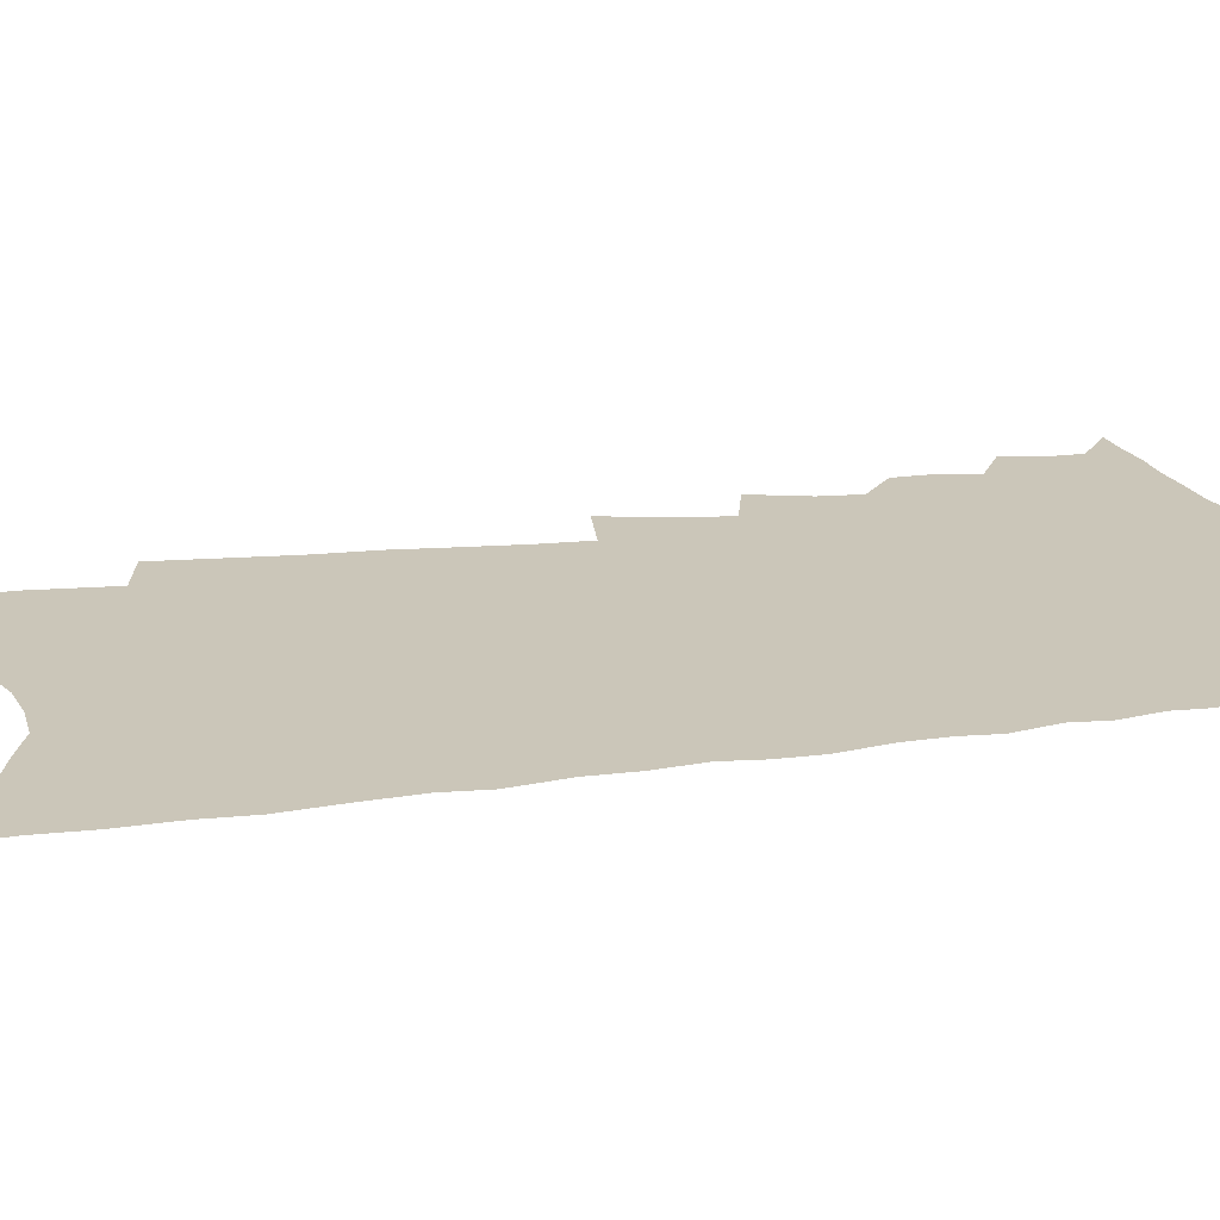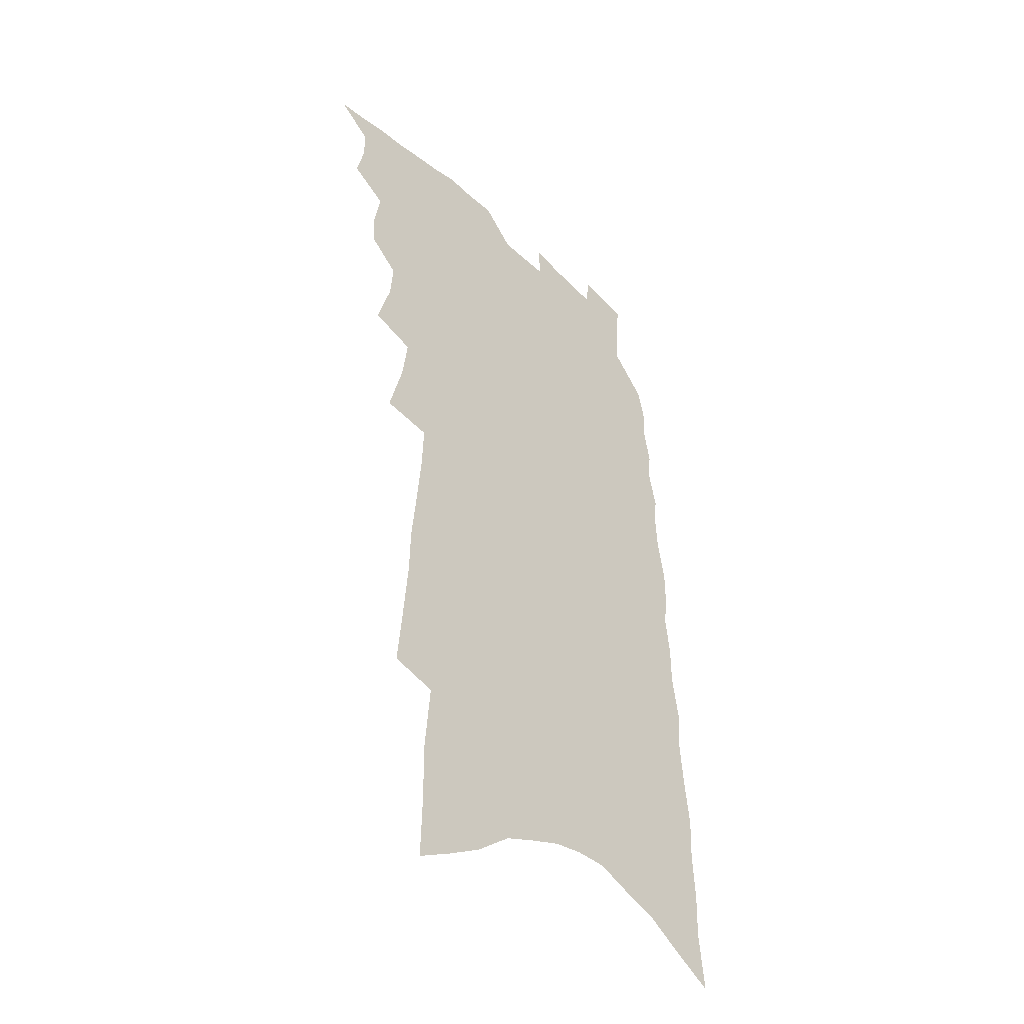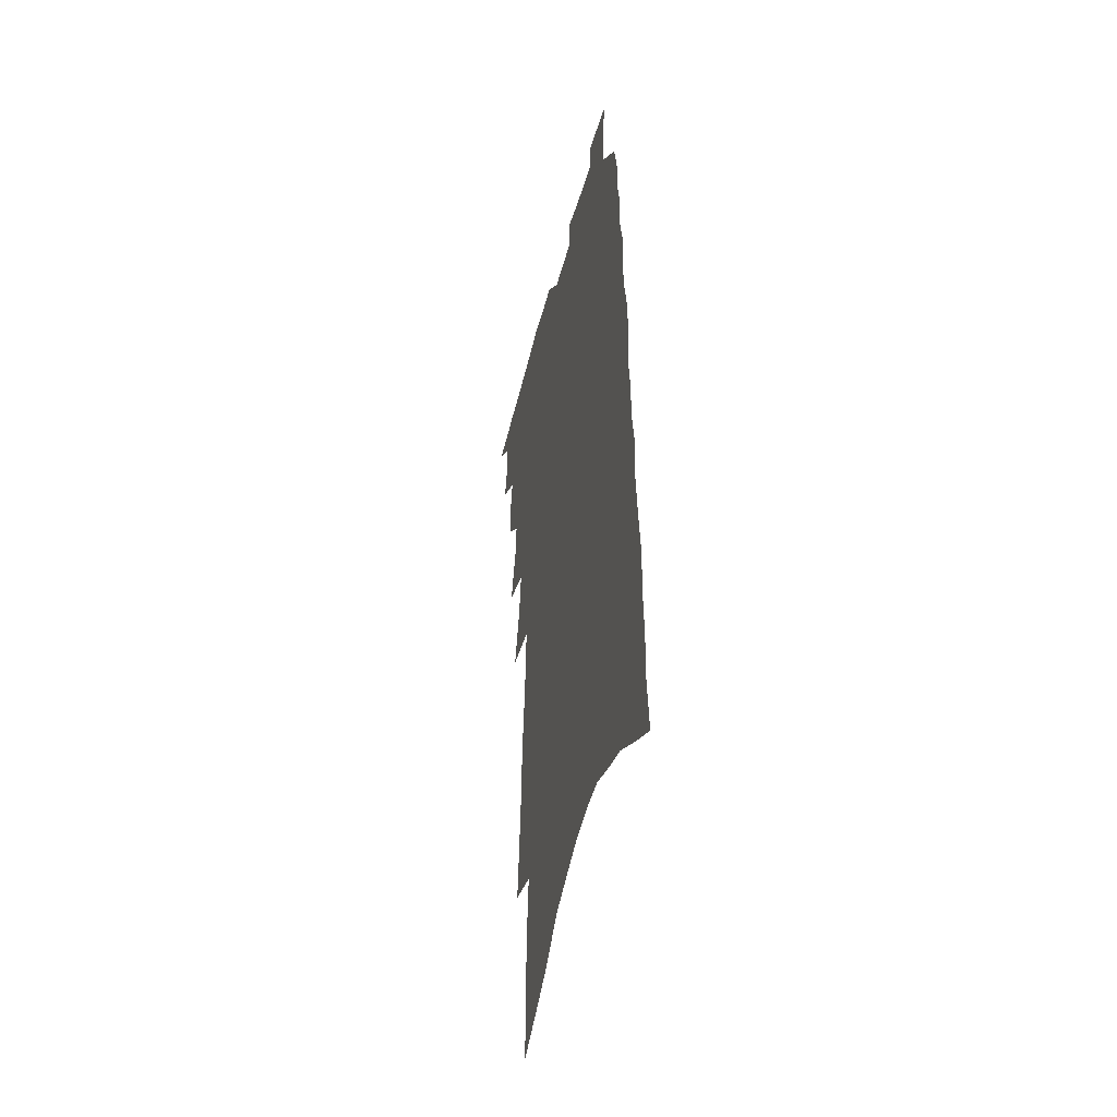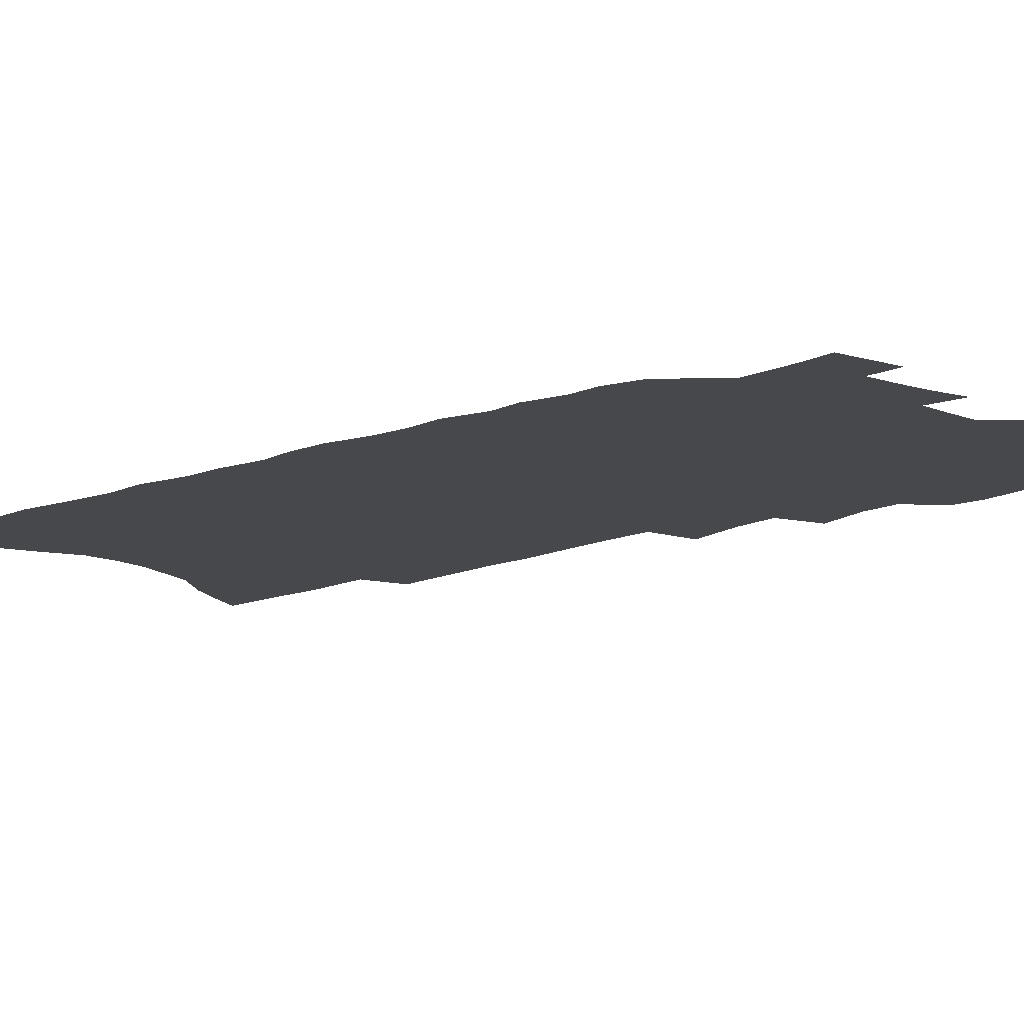
<metadata>
{"format":"obj","ext":"obj","renderer":"f3d","projection":"perspective","resolution":1024,"background":"white","views":[{"elev":20.8,"azim":77.9,"up":"+Z"},{"elev":-43.1,"azim":-47.3,"up":"+Y"},{"elev":-44.7,"azim":75.9,"up":"+Y"},{"elev":-11.6,"azim":135.5,"up":"+Z"}]}
</metadata>
<code>
v 494.9 499.7 0
v 505.6 463 0
v 509.1 477.4 0
v 509 489.2 0
v 506.8 501.2 0
v 518.4 426 0
v 517.9 438.6 0
v 520.7 453.9 0
v 522.2 467.1 0
v 522.3 479 0
v 521 490.5 0
v 518.2 503.6 0
v 523.8 380.6 0
v 529.9 401 0
v 531.1 415.4 0
v 534 431 0
v 532.9 442.8 0
v 532.3 454.4 0
v 535.1 468.9 0
v 534.4 480.3 0
v 532.7 491.9 0
v 530.3 504.6 0
v 533.2 334.9 0
v 539.4 357.8 0
v 541.8 375.3 0
v 543.3 391.1 0
v 545.5 407 0
v 545.2 419.3 0
v 546.6 433.4 0
v 547.1 446 0
v 547.4 458.4 0
v 546.8 470.1 0
v 545.9 481.6 0
v 544.3 493.5 0
v 541.8 506.7 0
v 544.1 208.2 0
v 546.4 232.3 0
v 548.3 254.8 0
v 548.8 273.9 0
v 551 295.3 0
v 552.8 315.2 0
v 553.4 332.6 0
v 553.8 348.8 0
v 554.7 364.7 0
v 556.7 381.5 0
v 556.7 394.8 0
v 557.6 409 0
v 558.5 422.5 0
v 559.6 435.9 0
v 559.7 448 0
v 560.5 460.2 0
v 559.3 471.4 0
v 557.6 483 0
v 556.1 494.7 0
v 553.5 508.4 0
v 559.7 129.9 0
v 560.3 154.4 0
v 560 176.5 0
v 562.3 203.9 0
v 564.9 229.4 0
v 564.1 247.2 0
v 565.4 268.1 0
v 564.9 285.1 0
v 567.8 307.7 0
v 566.9 322.4 0
v 567.7 339.5 0
v 567.1 353.6 0
v 568.9 370.3 0
v 569.3 384.8 0
v 570.4 399.4 0
v 570.6 412.3 0
v 572.2 426.4 0
v 571.6 437.7 0
v 572.6 450.6 0
v 571.9 461.4 0
v 570.9 472.5 0
v 569.8 483.8 0
v 567.5 496.9 0
v 564.9 511.2 0
v 574.4 138.1 0
v 576.3 167.5 0
v 577.8 194.3 0
v 579.7 219.8 0
v 580 240.3 0
v 580.4 259.9 0
v 579.6 276.3 0
v 580.4 295.7 0
v 581.2 314.1 0
v 580.9 329.3 0
v 581.7 346.2 0
v 581.8 360.9 0
v 580.9 372.8 0
v 581.5 387.4 0
v 582.5 401.9 0
v 583.7 416.5 0
v 583.5 427.8 0
v 583.3 439.3 0
v 583.7 451.4 0
v 582.9 462.3 0
v 582.6 473.3 0
v 581.4 484.6 0
v 579.2 498 0
v 577.9 510.5 0
v 589.1 146.9 0
v 592.4 182.8 0
v 593.8 209 0
v 593.3 227.5 0
v 593.2 246.5 0
v 593.1 264.8 0
v 592.8 282.4 0
v 592.9 299.8 0
v 593.1 316.9 0
v 594 335.6 0
v 593.4 348.8 0
v 593 362.1 0
v 593.6 377.3 0
v 593.4 390.5 0
v 594.1 402.8 0
v 594.5 416.6 0
v 594.3 428.2 0
v 594.5 440.2 0
v 594.8 452.2 0
v 594.4 463.1 0
v 593.8 474.1 0
v 592.7 485.8 0
v 591.2 498.5 0
v 589.6 511.3 0
v 604.4 159.4 0
v 606.3 192.2 0
v 606.6 214.7 0
v 606.4 234.3 0
v 605.7 250.8 0
v 605 266.7 0
v 604.9 285.3 0
v 605.1 303.8 0
v 604.9 319.6 0
v 605.3 337.5 0
v 605 350.8 0
v 605.1 365.6 0
v 604.8 378.3 0
v 604.2 388.2 0
v 604.9 403.5 0
v 605.7 418 0
v 605.5 429.4 0
v 606 442.1 0
v 605.6 452.7 0
v 605.4 463.6 0
v 605 474.6 0
v 604.8 485.6 0
v 603.5 498.1 0
v 618.2 165.3 0
v 619 195.8 0
v 618.9 218.3 0
v 618.4 236.1 0
v 618 254.4 0
v 617.4 270.8 0
v 617.1 289.5 0
v 616.6 303.7 0
v 616.5 322.4 0
v 616.5 337.8 0
v 616.3 352.1 0
v 616.3 366.3 0
v 616.4 380.8 0
v 616.4 393 0
v 616.3 405.6 0
v 616.4 418.9 0
v 616.3 429.9 0
v 616.5 442.2 0
v 616.7 453.3 0
v 616.8 464.1 0
v 616.6 474.6 0
v 616.1 486 0
v 615.5 497.8 0
v 631.7 170.5 0
v 631.5 196.7 0
v 631 217.3 0
v 630.5 237.7 0
v 629.9 255.5 0
v 629.3 272.5 0
v 628.7 289.9 0
v 628.2 305.8 0
v 628.1 319.9 0
v 627.6 338.8 0
v 627.6 350.5 0
v 627.3 366.6 0
v 627.3 379.9 0
v 627.2 393.6 0
v 627.2 405.8 0
v 627.1 418.7 0
v 627.1 430.7 0
v 627.2 442.2 0
v 627.3 453.3 0
v 627.3 464.2 0
v 627.5 474.7 0
v 627.5 485.6 0
v 627 498.1 0
v 625.7 512.2 0
v 644.8 173 0
v 643.9 199.1 0
v 643.1 219.7 0
v 642.6 236.3 0
v 642.1 254.1 0
v 641.2 272.3 0
v 640.5 289.8 0
v 639.6 308.5 0
v 639.4 321.3 0
v 638.7 338.5 0
v 638.6 352.1 0
v 638.5 365.6 0
v 638.4 379.5 0
v 638.2 392.8 0
v 638 405.4 0
v 637.9 417.9 0
v 637.9 430.3 0
v 637.9 441.8 0
v 638.1 452.8 0
v 638.2 463.7 0
v 638.4 474.6 0
v 638.7 485.5 0
v 638.8 496.9 0
v 638.6 509.4 0
v 657.9 173.5 0
v 656.5 197.4 0
v 655.7 216.9 0
v 654.6 236 0
v 655 250.4 0
v 653.1 271.7 0
v 653.4 285.6 0
v 651.5 305.5 0
v 650.7 321.6 0
v 650.3 336.5 0
v 649.7 351.7 0
v 649.4 365.1 0
v 650.1 377.2 0
v 649.8 390.5 0
v 649.4 403.7 0
v 649.3 415.8 0
v 648.6 430 0
v 648.4 441.7 0
v 648.8 452.7 0
v 649 463.7 0
v 649.4 474.3 0
v 649.7 485.1 0
v 650.1 496.2 0
v 650.4 507.9 0
v 671.9 168.4 0
v 669.6 193.8 0
v 669.1 212.2 0
v 668.7 229.8 0
v 667.4 249 0
v 666.2 267.3 0
v 665.3 284.1 0
v 663.3 303.6 0
v 662.8 318.5 0
v 663.6 331.4 0
v 662.2 347.8 0
v 662.6 360.5 0
v 661.4 376 0
v 660.9 389.7 0
v 660.7 402.5 0
v 659.9 416 0
v 660.7 427.3 0
v 661 438.8 0
v 660.1 451.4 0
v 660 462.9 0
v 660.4 473.7 0
v 660.7 484.7 0
v 661.2 495.8 0
v 661.9 506.9 0
v 662.5 519.5 0
v 686 164.2 0
v 683.3 189 0
v 683 206.8 0
v 681.8 226.3 0
v 681.4 243.2 0
v 679.3 263.5 0
v 677.8 281.6 0
v 676.8 298.2 0
v 677.1 312.4 0
v 675.1 330.2 0
v 675.1 344 0
v 674 359.1 0
v 673.8 372.6 0
v 673.2 386.4 0
v 673.6 398.9 0
v 673 412.2 0
v 673.5 424 0
v 672 437.8 0
v 672.6 449.1 0
v 671.8 461.4 0
v 671.1 473.5 0
v 671.5 484.2 0
v 672.3 494.9 0
v 673.1 506.1 0
v 673.9 517.8 0
v 702.2 154.6 0
v 698.8 180.2 0
v 697.6 200.1 0
v 697.7 217.4 0
v 695.7 237.5 0
v 694.7 255.4 0
v 693.1 273.7 0
v 692.1 290.5 0
v 690.5 307.6 0
v 688.8 324.4 0
v 689.7 337.8 0
v 689.4 352.2 0
v 686.8 368.3 0
v 689 380.1 0
v 687.5 394.5 0
v 685.4 409.1 0
v 686.3 421.1 0
v 684.9 434.6 0
v 684.9 446.7 0
v 684.2 459.2 0
v 682.8 471.8 0
v 683.3 482.9 0
v 683.6 494.2 0
v 684.3 505.2 0
v 685.6 516.1 0
v 718.4 145.7 0
v 716.1 168.8 0
v 716.6 186.6 0
v 715.5 205.9 0
v 716.2 222.6 0
v 713.8 242.6 0
v 712.2 261.1 0
v 713.4 276 0
v 710.3 295.1 0
v 710.2 310.6 0
v 708.2 327.5 0
v 709.8 340.7 0
v 709.6 355.2 0
v 706.4 372 0
v 705.6 386.2 0
v 706.7 399 0
v 703.1 414.7 0
v 704.3 426.8 0
v 701.4 441.3 0
v 702 453.2 0
v 698.7 467.3 0
f 4 5 1
f 8 9 2
f 2 9 3
f 9 10 3
f 3 10 4
f 10 11 4
f 4 11 5
f 11 12 5
f 15 16 6
f 6 16 7
f 16 17 7
f 7 17 8
f 17 18 8
f 8 18 9
f 18 19 9
f 9 19 10
f 19 20 10
f 10 20 11
f 20 21 11
f 11 21 12
f 21 22 12
f 25 26 13
f 13 26 14
f 26 27 14
f 14 27 15
f 27 28 15
f 15 28 16
f 28 29 16
f 16 29 17
f 29 30 17
f 17 30 18
f 30 31 18
f 18 31 19
f 31 32 19
f 19 32 20
f 32 33 20
f 20 33 21
f 33 34 21
f 21 34 22
f 34 35 22
f 42 43 23
f 23 43 24
f 43 44 24
f 24 44 25
f 44 45 25
f 25 45 26
f 45 46 26
f 26 46 27
f 46 47 27
f 27 47 28
f 47 48 28
f 28 48 29
f 48 49 29
f 29 49 30
f 49 50 30
f 30 50 31
f 50 51 31
f 31 51 32
f 51 52 32
f 32 52 33
f 52 53 33
f 33 53 34
f 53 54 34
f 34 54 35
f 54 55 35
f 59 60 36
f 36 60 37
f 60 61 37
f 37 61 38
f 61 62 38
f 38 62 39
f 62 63 39
f 39 63 40
f 63 64 40
f 40 64 41
f 64 65 41
f 41 65 42
f 65 66 42
f 42 66 43
f 66 67 43
f 43 67 44
f 67 68 44
f 44 68 45
f 68 69 45
f 45 69 46
f 69 70 46
f 46 70 47
f 70 71 47
f 47 71 48
f 71 72 48
f 48 72 49
f 72 73 49
f 49 73 50
f 73 74 50
f 50 74 51
f 74 75 51
f 51 75 52
f 75 76 52
f 52 76 53
f 76 77 53
f 53 77 54
f 77 78 54
f 54 78 55
f 78 79 55
f 56 80 57
f 80 81 57
f 57 81 58
f 81 82 58
f 58 82 59
f 82 83 59
f 59 83 60
f 83 84 60
f 60 84 61
f 84 85 61
f 61 85 62
f 85 86 62
f 62 86 63
f 86 87 63
f 63 87 64
f 87 88 64
f 64 88 65
f 88 89 65
f 65 89 66
f 89 90 66
f 66 90 67
f 90 91 67
f 67 91 68
f 91 92 68
f 68 92 69
f 92 93 69
f 69 93 70
f 93 94 70
f 70 94 71
f 94 95 71
f 71 95 72
f 95 96 72
f 72 96 73
f 96 97 73
f 73 97 74
f 97 98 74
f 74 98 75
f 98 99 75
f 75 99 76
f 99 100 76
f 76 100 77
f 100 101 77
f 77 101 78
f 101 102 78
f 78 102 79
f 102 103 79
f 80 104 81
f 104 105 81
f 81 105 82
f 105 106 82
f 82 106 83
f 106 107 83
f 83 107 84
f 107 108 84
f 84 108 85
f 108 109 85
f 85 109 86
f 109 110 86
f 86 110 87
f 110 111 87
f 87 111 88
f 111 112 88
f 88 112 89
f 112 113 89
f 89 113 90
f 113 114 90
f 90 114 91
f 114 115 91
f 91 115 92
f 115 116 92
f 92 116 93
f 116 117 93
f 93 117 94
f 117 118 94
f 94 118 95
f 118 119 95
f 95 119 96
f 119 120 96
f 96 120 97
f 120 121 97
f 97 121 98
f 121 122 98
f 98 122 99
f 122 123 99
f 99 123 100
f 123 124 100
f 100 124 101
f 124 125 101
f 101 125 102
f 125 126 102
f 102 126 103
f 126 127 103
f 104 128 105
f 128 129 105
f 105 129 106
f 129 130 106
f 106 130 107
f 130 131 107
f 107 131 108
f 131 132 108
f 108 132 109
f 132 133 109
f 109 133 110
f 133 134 110
f 110 134 111
f 134 135 111
f 111 135 112
f 135 136 112
f 112 136 113
f 136 137 113
f 113 137 114
f 137 138 114
f 114 138 115
f 138 139 115
f 115 139 116
f 139 140 116
f 116 140 117
f 140 141 117
f 117 141 118
f 141 142 118
f 118 142 119
f 142 143 119
f 119 143 120
f 143 144 120
f 120 144 121
f 144 145 121
f 121 145 122
f 145 146 122
f 122 146 123
f 146 147 123
f 123 147 124
f 147 148 124
f 124 148 125
f 148 149 125
f 125 149 126
f 149 150 126
f 126 150 127
f 128 151 129
f 151 152 129
f 129 152 130
f 152 153 130
f 130 153 131
f 153 154 131
f 131 154 132
f 154 155 132
f 132 155 133
f 155 156 133
f 133 156 134
f 156 157 134
f 134 157 135
f 157 158 135
f 135 158 136
f 158 159 136
f 136 159 137
f 159 160 137
f 137 160 138
f 160 161 138
f 138 161 139
f 161 162 139
f 139 162 140
f 162 163 140
f 140 163 141
f 163 164 141
f 141 164 142
f 164 165 142
f 142 165 143
f 165 166 143
f 143 166 144
f 166 167 144
f 144 167 145
f 167 168 145
f 145 168 146
f 168 169 146
f 146 169 147
f 169 170 147
f 147 170 148
f 170 171 148
f 148 171 149
f 171 172 149
f 149 172 150
f 172 173 150
f 151 174 152
f 174 175 152
f 152 175 153
f 175 176 153
f 153 176 154
f 176 177 154
f 154 177 155
f 177 178 155
f 155 178 156
f 178 179 156
f 156 179 157
f 179 180 157
f 157 180 158
f 180 181 158
f 158 181 159
f 181 182 159
f 159 182 160
f 182 183 160
f 160 183 161
f 183 184 161
f 161 184 162
f 184 185 162
f 162 185 163
f 185 186 163
f 163 186 164
f 186 187 164
f 164 187 165
f 187 188 165
f 165 188 166
f 188 189 166
f 166 189 167
f 189 190 167
f 167 190 168
f 190 191 168
f 168 191 169
f 191 192 169
f 169 192 170
f 192 193 170
f 170 193 171
f 193 194 171
f 171 194 172
f 194 195 172
f 172 195 173
f 195 196 173
f 174 198 175
f 198 199 175
f 175 199 176
f 199 200 176
f 176 200 177
f 200 201 177
f 177 201 178
f 201 202 178
f 178 202 179
f 202 203 179
f 179 203 180
f 203 204 180
f 180 204 181
f 204 205 181
f 181 205 182
f 205 206 182
f 182 206 183
f 206 207 183
f 183 207 184
f 207 208 184
f 184 208 185
f 208 209 185
f 185 209 186
f 209 210 186
f 186 210 187
f 210 211 187
f 187 211 188
f 211 212 188
f 188 212 189
f 212 213 189
f 189 213 190
f 213 214 190
f 190 214 191
f 214 215 191
f 191 215 192
f 215 216 192
f 192 216 193
f 216 217 193
f 193 217 194
f 217 218 194
f 194 218 195
f 218 219 195
f 195 219 196
f 219 220 196
f 196 220 197
f 220 221 197
f 198 222 199
f 222 223 199
f 199 223 200
f 223 224 200
f 200 224 201
f 224 225 201
f 201 225 202
f 225 226 202
f 202 226 203
f 226 227 203
f 203 227 204
f 227 228 204
f 204 228 205
f 228 229 205
f 205 229 206
f 229 230 206
f 206 230 207
f 230 231 207
f 207 231 208
f 231 232 208
f 208 232 209
f 232 233 209
f 209 233 210
f 233 234 210
f 210 234 211
f 234 235 211
f 211 235 212
f 235 236 212
f 212 236 213
f 236 237 213
f 213 237 214
f 237 238 214
f 214 238 215
f 238 239 215
f 215 239 216
f 239 240 216
f 216 240 217
f 240 241 217
f 217 241 218
f 241 242 218
f 218 242 219
f 242 243 219
f 219 243 220
f 243 244 220
f 220 244 221
f 244 245 221
f 222 246 223
f 246 247 223
f 223 247 224
f 247 248 224
f 224 248 225
f 248 249 225
f 225 249 226
f 249 250 226
f 226 250 227
f 250 251 227
f 227 251 228
f 251 252 228
f 228 252 229
f 252 253 229
f 229 253 230
f 253 254 230
f 230 254 231
f 254 255 231
f 231 255 232
f 255 256 232
f 232 256 233
f 256 257 233
f 233 257 234
f 257 258 234
f 234 258 235
f 258 259 235
f 235 259 236
f 259 260 236
f 236 260 237
f 260 261 237
f 237 261 238
f 261 262 238
f 238 262 239
f 262 263 239
f 239 263 240
f 263 264 240
f 240 264 241
f 264 265 241
f 241 265 242
f 265 266 242
f 242 266 243
f 266 267 243
f 243 267 244
f 267 268 244
f 244 268 245
f 268 269 245
f 246 271 247
f 271 272 247
f 247 272 248
f 272 273 248
f 248 273 249
f 273 274 249
f 249 274 250
f 274 275 250
f 250 275 251
f 275 276 251
f 251 276 252
f 276 277 252
f 252 277 253
f 277 278 253
f 253 278 254
f 278 279 254
f 254 279 255
f 279 280 255
f 255 280 256
f 280 281 256
f 256 281 257
f 281 282 257
f 257 282 258
f 282 283 258
f 258 283 259
f 283 284 259
f 259 284 260
f 284 285 260
f 260 285 261
f 285 286 261
f 261 286 262
f 286 287 262
f 262 287 263
f 287 288 263
f 263 288 264
f 288 289 264
f 264 289 265
f 289 290 265
f 265 290 266
f 290 291 266
f 266 291 267
f 291 292 267
f 267 292 268
f 292 293 268
f 268 293 269
f 293 294 269
f 269 294 270
f 294 295 270
f 271 296 272
f 296 297 272
f 272 297 273
f 297 298 273
f 273 298 274
f 298 299 274
f 274 299 275
f 299 300 275
f 275 300 276
f 300 301 276
f 276 301 277
f 301 302 277
f 277 302 278
f 302 303 278
f 278 303 279
f 303 304 279
f 279 304 280
f 304 305 280
f 280 305 281
f 305 306 281
f 281 306 282
f 306 307 282
f 282 307 283
f 307 308 283
f 283 308 284
f 308 309 284
f 284 309 285
f 309 310 285
f 285 310 286
f 310 311 286
f 286 311 287
f 311 312 287
f 287 312 288
f 312 313 288
f 288 313 289
f 313 314 289
f 289 314 290
f 314 315 290
f 290 315 291
f 315 316 291
f 291 316 292
f 316 317 292
f 292 317 293
f 317 318 293
f 293 318 294
f 318 319 294
f 294 319 295
f 319 320 295
f 296 321 297
f 321 322 297
f 297 322 298
f 322 323 298
f 298 323 299
f 323 324 299
f 299 324 300
f 324 325 300
f 300 325 301
f 325 326 301
f 301 326 302
f 326 327 302
f 302 327 303
f 327 328 303
f 303 328 304
f 328 329 304
f 304 329 305
f 329 330 305
f 305 330 306
f 330 331 306
f 306 331 307
f 331 332 307
f 307 332 308
f 332 333 308
f 308 333 309
f 333 334 309
f 309 334 310
f 334 335 310
f 310 335 311
f 335 336 311
f 311 336 312
f 336 337 312
f 312 337 313
f 337 338 313
f 313 338 314
f 338 339 314
f 314 339 315
f 339 340 315
f 315 340 316
f 340 341 316
f 316 341 317

</code>
